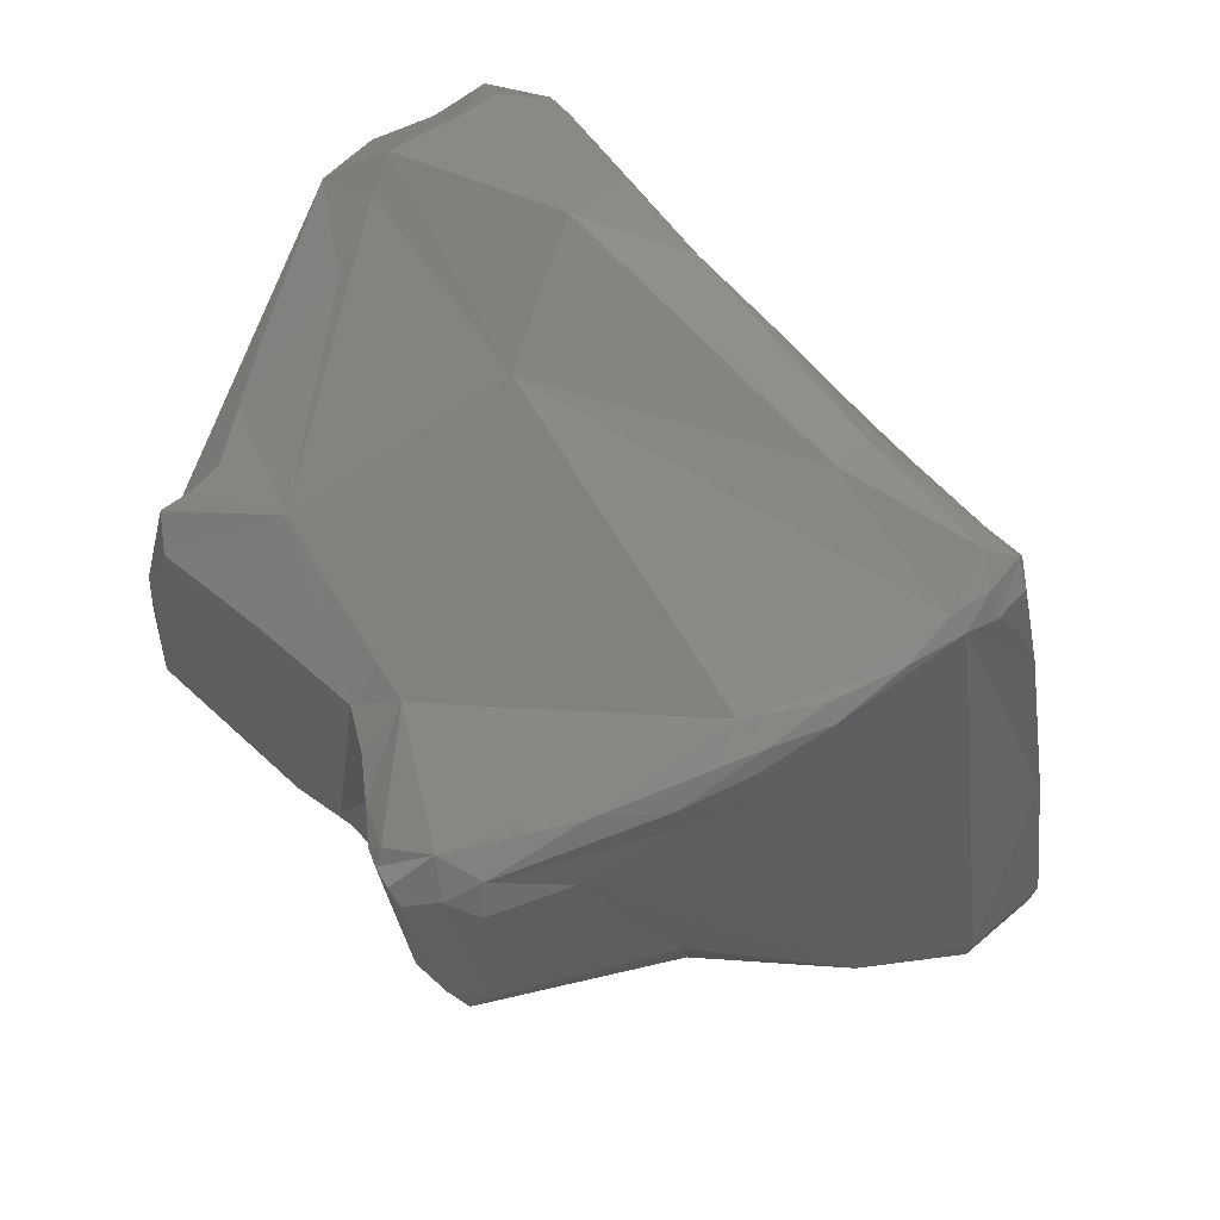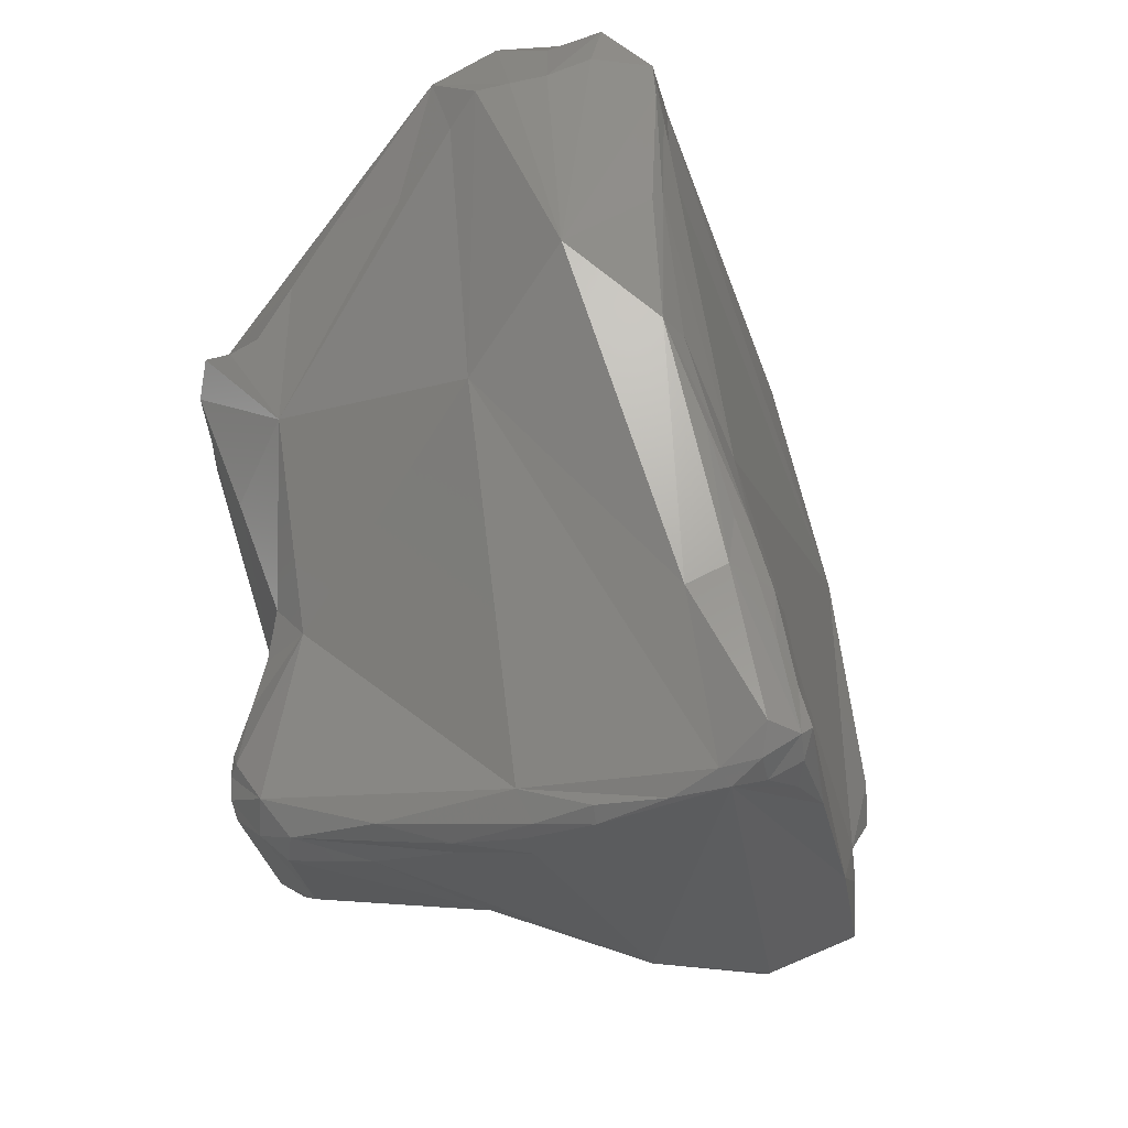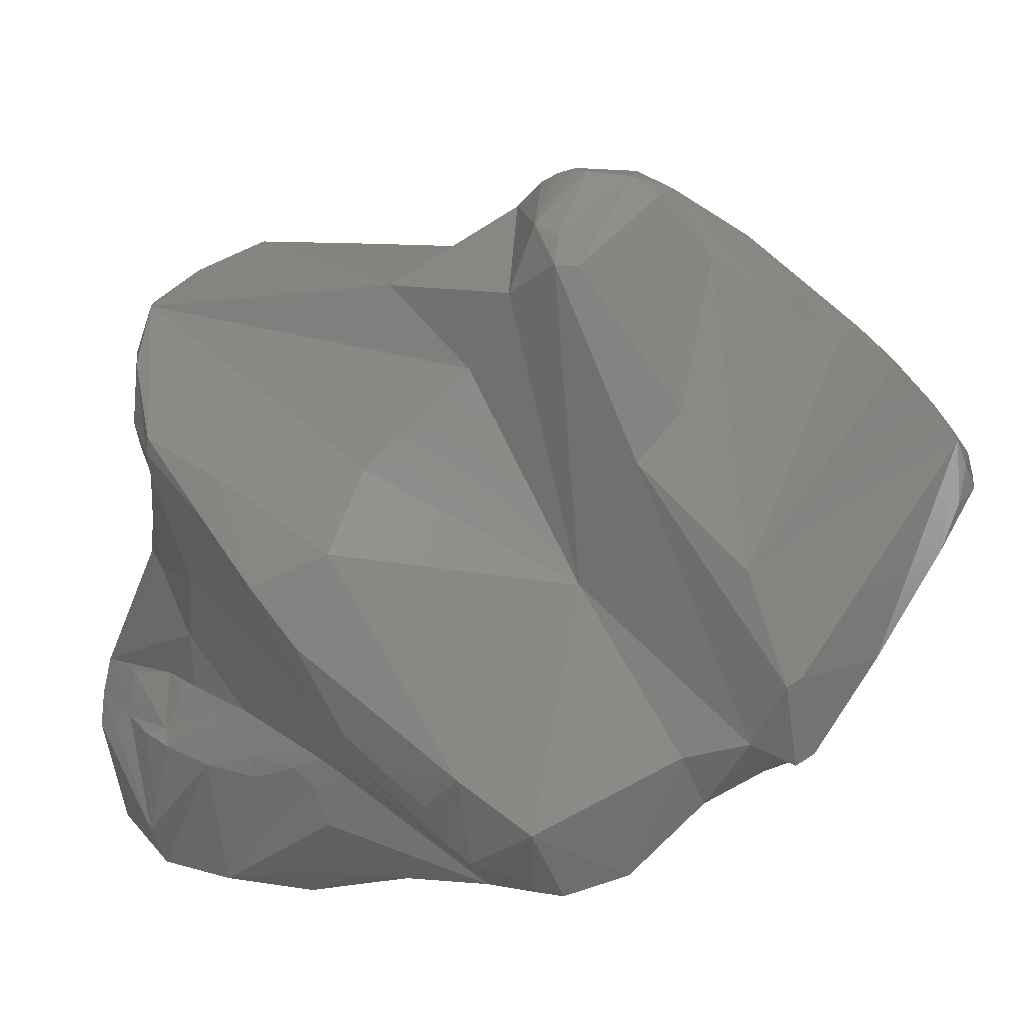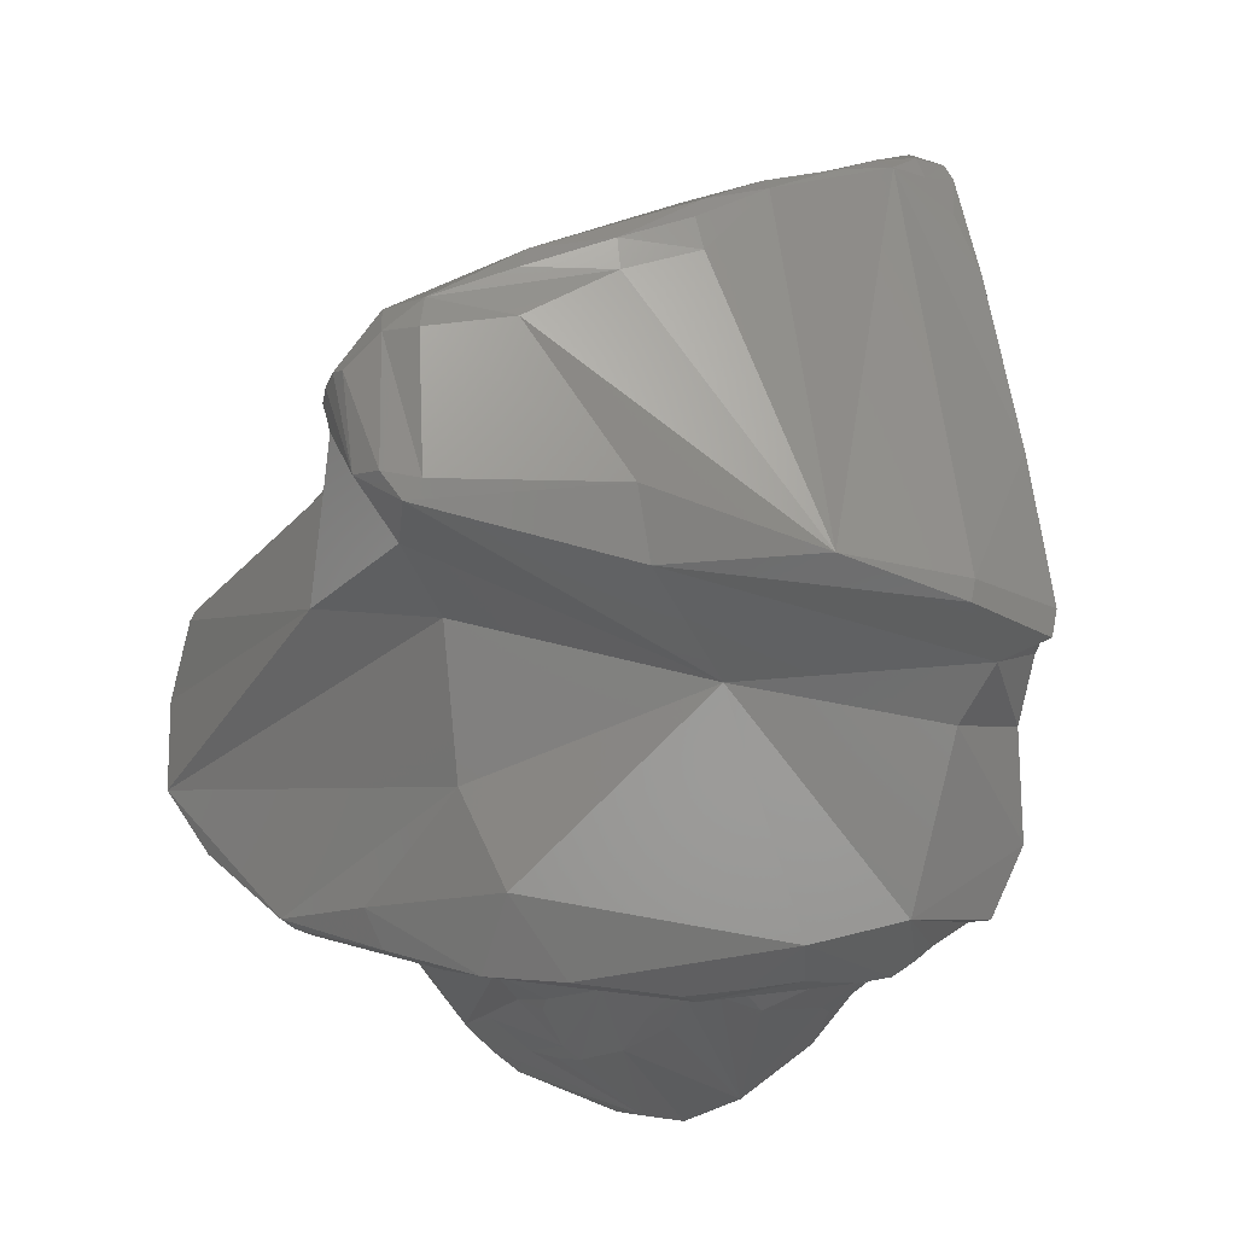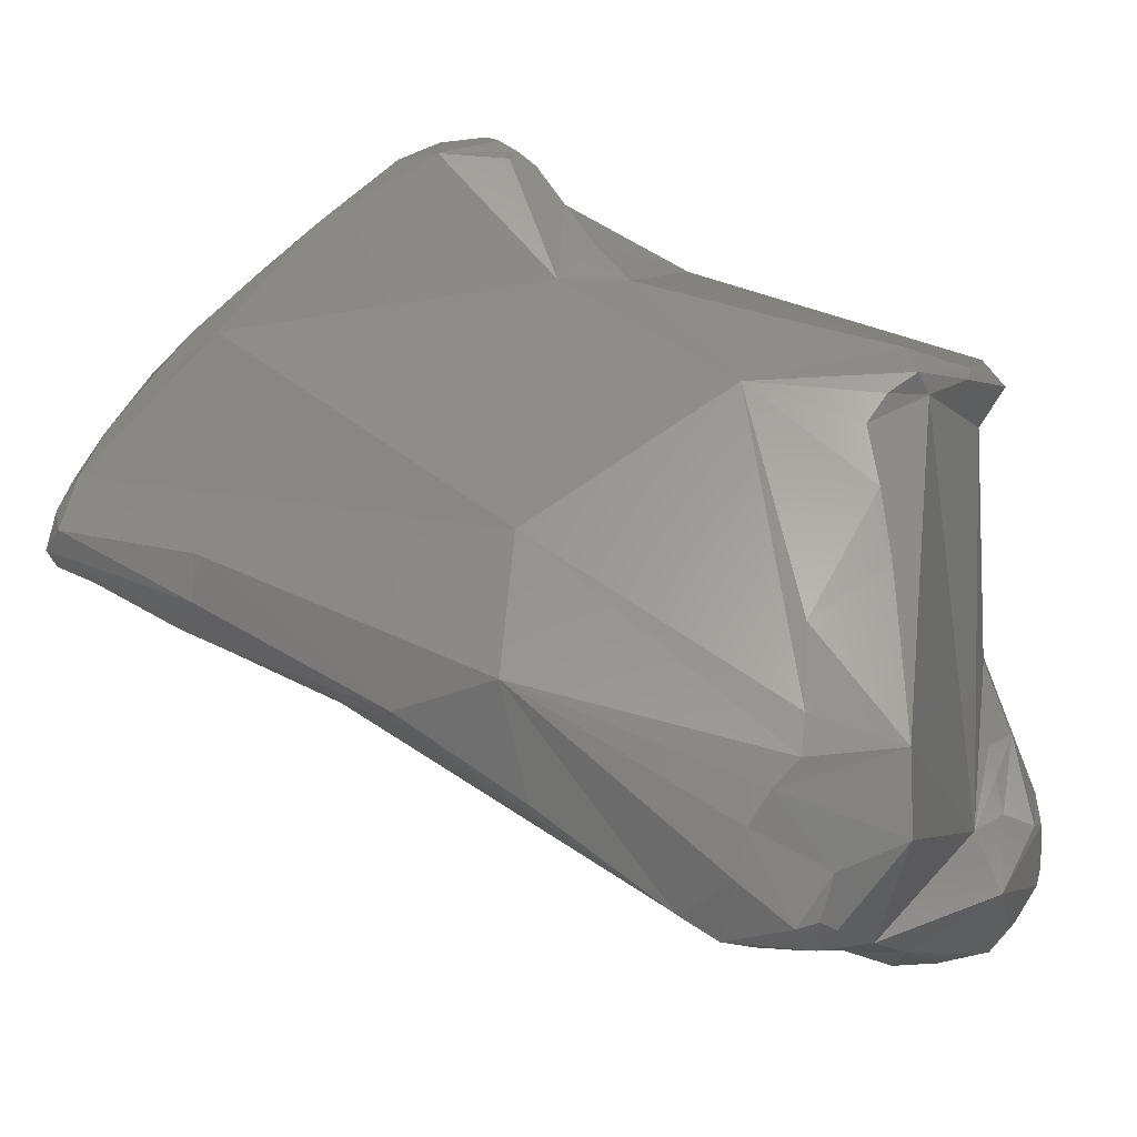
<metadata>
{"format":"stl","ext":"stl","renderer":"f3d","projection":"perspective","resolution":1024,"background":"white","views":[{"elev":38.2,"azim":35.6,"up":"+Y"},{"elev":53.6,"azim":57.8,"up":"+Y"},{"elev":30.5,"azim":29.6,"up":"+Z"},{"elev":-34.6,"azim":43.5,"up":"+Y"},{"elev":7.3,"azim":-159.6,"up":"+Z"}]}
</metadata>
<code>
# stl→obj: 209 verts, 414 faces
v 0.07443 0.01936 0.01945
v 0.07415 0.02167 0.0179
v 0.07066 0.01942 0.01866
v 0.07786 0.01917 0.02021
v 0.07744 0.01568 0.02035
v 0.07846 0.02554 0.01457
v 0.07125 0.02608 0.01077
v 0.07015 0.02024 0.01812
v 0.07946 0.02007 0.02025
v 0.07077 0.02079 0.01763
v 0.07162 0.02468 0.01263
v 0.07059 0.02207 0.01552
v 0.07114 0.02134 0.01694
v 0.06942 0.01782 0.01809
v 0.07892 0.01882 0.02111
v 0.07982 0.01854 0.0221
v 0.06974 0.01501 0.01816
v 0.08061 0.01454 0.01912
v 0.08165 0.01485 0.02146
v 0.09066 0.02456 0.01531
v 0.08672 0.02585 0.01367
v 0.08767 0.02269 0.01891
v 0.0711 0.02686 0.009889
v 0.07784 0.02814 0.01145
v 0.06897 0.02541 0.01
v 0.06938 0.01829 0.01785
v 0.07001 0.0197 0.01754
v 0.08291 0.01956 0.0234
v 0.08125 0.0188 0.02327
v 0.07003 0.02304 0.01383
v 0.06887 0.01619 0.01755
v 0.08033 0.01843 0.02267
v 0.08201 0.01557 0.02321
v 0.06988 0.01403 0.01712
v 0.07043 0.01329 0.01726
v 0.07903 0.01172 0.01701
v 0.07242 0.01105 0.01646
v 0.08469 0.01326 0.01431
v 0.08318 0.01451 0.02276
v 0.09112 0.02489 0.01445
v 0.09068 0.02557 0.01405
v 0.09033 0.02375 0.01637
v 0.09103 0.02417 0.01519
v 0.0808 0.02753 0.01042
v 0.0868 0.02591 0.01248
v 0.0857 0.02078 0.02166
v 0.08925 0.02315 0.01777
v 0.0885 0.02229 0.01894
v 0.07168 0.02725 0.009187
v 0.07238 0.02762 0.007116
v 0.07218 0.0275 0.008344
v 0.07392 0.02709 0.006081
v 0.07735 0.02752 0.008457
v 0.06886 0.02553 0.007892
v 0.06926 0.01712 0.006303
v 0.06961 0.01586 0.01647
v 0.08177 0.01822 0.02375
v 0.08119 0.0183 0.02344
v 0.08413 0.01931 0.02325
v 0.08327 0.01857 0.0237
v 0.08068 0.01833 0.02308
v 0.08221 0.01797 0.02384
v 0.0829 0.01522 0.02322
v 0.07068 0.01266 0.01574
v 0.07029 0.01348 0.01594
v 0.07237 0.011 0.01597
v 0.07935 0.009399 0.0157
v 0.07528 0.01032 0.01635
v 0.07518 0.009526 0.01561
v 0.08383 0.008336 0.01075
v 0.08579 0.008776 0.00941
v 0.08841 0.01214 0.01072
v 0.09003 0.0128 0.01132
v 0.08597 0.0139 0.01805
v 0.08652 0.01531 0.01905
v 0.08364 0.01495 0.02264
v 0.09124 0.02525 0.01349
v 0.09133 0.02419 0.0144
v 0.0895 0.02271 0.01785
v 0.08932 0.01372 0.01589
v 0.09107 0.01347 0.01337
v 0.09149 0.02344 0.01361
v 0.09156 0.02207 0.01281
v 0.09154 0.01759 0.01172
v 0.08341 0.02663 0.0109
v 0.07714 0.02716 0.008001
v 0.08097 0.02665 0.009877
v 0.0836 0.02611 0.01065
v 0.08882 0.02538 0.0125
v 0.08572 0.02591 0.0116
v 0.08728 0.0255 0.01198
v 0.08724 0.02095 0.02044
v 0.08566 0.02012 0.02189
v 0.08841 0.02169 0.01915
v 0.07042 0.02643 0.007219
v 0.07115 0.02706 0.005995
v 0.07292 0.02701 0.00553
v 0.07444 0.02662 0.006162
v 0.07046 0.02597 0.005777
v 0.07039 0.02282 0.004703
v 0.0686 0.01663 0.004607
v 0.06882 0.01561 0.006464
v 0.06905 0.01557 0.007392
v 0.06924 0.01557 0.008251
v 0.06958 0.01487 0.01031
v 0.0704 0.01356 0.01349
v 0.06987 0.01399 0.01055
v 0.07017 0.01378 0.01202
v 0.08714 0.0202 0.02023
v 0.08416 0.01837 0.0234
v 0.08555 0.01886 0.02176
v 0.07377 0.01076 0.01242
v 0.07154 0.0118 0.01564
v 0.0705 0.01316 0.0147
v 0.07246 0.01099 0.01543
v 0.07913 0.008058 0.01349
v 0.07759 0.008291 0.01475
v 0.08413 0.008453 0.008091
v 0.08172 0.008126 0.01039
v 0.08285 0.008221 0.009634
v 0.08343 0.008405 0.008468
v 0.08451 0.008871 0.007687
v 0.08478 0.009281 0.007358
v 0.08505 0.01026 0.006244
v 0.08641 0.009399 0.007247
v 0.08762 0.0108 0.007453
v 0.08884 0.0127 0.00904
v 0.09122 0.0131 0.01088
v 0.09087 0.01299 0.01329
v 0.09073 0.01322 0.01096
v 0.09012 0.01364 0.009971
v 0.09002 0.02502 0.01271
v 0.0911 0.02496 0.01305
v 0.09152 0.02455 0.01355
v 0.08844 0.02084 0.01891
v 0.09146 0.01371 0.01096
v 0.08345 0.02456 0.00997
v 0.08753 0.02386 0.01126
v 0.08756 0.02512 0.01166
v 0.08601 0.02551 0.01125
v 0.0707 0.0266 0.006089
v 0.07376 0.02493 0.005503
v 0.07275 0.02486 0.004887
v 0.0747 0.02502 0.006065
v 0.07094 0.02594 0.005243
v 0.07175 0.02467 0.004865
v 0.07046 0.01918 0.003546
v 0.06905 0.01323 0.002865
v 0.06841 0.01305 0.004025
v 0.06823 0.01348 0.005788
v 0.06831 0.01406 0.005883
v 0.0699 0.01408 0.002268
v 0.06887 0.0145 0.008357
v 0.06933 0.01422 0.009381
v 0.07087 0.01307 0.01084
v 0.06845 0.01328 0.006592
v 0.0722 0.01249 0.009139
v 0.07843 0.01013 0.009794
v 0.08053 0.008063 0.01122
v 0.08023 0.008343 0.01039
v 0.08387 0.009304 0.007221
v 0.08138 0.009558 0.008075
v 0.08266 0.009407 0.007597
v 0.08308 0.01114 0.005107
v 0.08659 0.01094 0.006758
v 0.08085 0.01185 0.004053
v 0.0757 0.01466 0.002713
v 0.0722 0.01355 0.001591
v 0.07092 0.01364 0.00181
v 0.06971 0.01278 0.002015
v 0.06975 0.01186 0.002029
v 0.06907 0.01268 0.002846
v 0.06838 0.01265 0.004485
v 0.06833 0.01298 0.005527
v 0.07103 0.0129 0.007167
v 0.06954 0.01304 0.006666
v 0.06963 0.01256 0.005291
v 0.07245 0.01226 0.007519
v 0.07468 0.01165 0.007789
v 0.07871 0.01053 0.007938
v 0.07685 0.01107 0.007967
v 0.07999 0.01008 0.008024
v 0.07849 0.01095 0.007321
v 0.07813 0.01062 0.005652
v 0.07902 0.01087 0.004364
v 0.07881 0.01104 0.003831
v 0.07882 0.01153 0.003186
v 0.07455 0.01277 0.002024
v 0.07575 0.01282 0.002337
v 0.07702 0.01127 0.002388
v 0.07317 0.01319 0.001754
v 0.07176 0.0111 0.001518
v 0.07129 0.01104 0.002618
v 0.06897 0.01257 0.004905
v 0.07161 0.01175 0.006049
v 0.07199 0.01226 0.007187
v 0.07078 0.01191 0.005433
v 0.07315 0.012 0.007447
v 0.07798 0.0111 0.007726
v 0.07504 0.01135 0.007259
v 0.07417 0.01129 0.006843
v 0.07321 0.01149 0.006703
v 0.07759 0.01085 0.006573
v 0.07446 0.01059 0.002297
v 0.07371 0.01093 0.005962
v 0.07198 0.01134 0.005748
v 0.07679 0.01096 0.006953
v 0.0752 0.01106 0.006683
v 0.0755 0.01088 0.006197
f 1 2 3
f 4 2 1
f 5 4 1
f 5 1 3
f 2 6 7
f 2 8 3
f 9 2 4
f 8 2 10
f 2 9 6
f 2 7 11
f 12 13 2
f 12 2 11
f 10 2 13
f 8 14 3
f 5 3 14
f 9 4 15
f 4 5 15
f 15 5 16
f 17 5 14
f 18 5 17
f 19 5 18
f 19 16 5
f 20 21 6
f 6 9 22
f 7 6 23
f 6 22 20
f 21 24 6
f 24 23 6
f 7 23 25
f 25 11 7
f 26 14 8
f 27 26 8
f 8 10 27
f 9 28 22
f 9 15 16
f 29 28 9
f 29 9 16
f 10 13 27
f 30 12 11
f 25 30 11
f 27 12 30
f 27 13 12
f 31 17 14
f 26 31 14
f 32 29 16
f 19 33 16
f 16 33 32
f 17 34 35
f 36 17 37
f 18 17 36
f 34 17 31
f 35 37 17
f 36 38 18
f 38 19 18
f 39 19 38
f 33 19 39
f 20 40 41
f 42 20 22
f 41 21 20
f 42 43 20
f 20 43 40
f 44 24 21
f 44 21 45
f 21 41 45
f 46 22 28
f 42 22 47
f 47 22 48
f 48 22 46
f 23 24 49
f 49 25 23
f 50 51 24
f 24 51 49
f 50 24 52
f 53 52 24
f 53 24 44
f 54 25 49
f 30 25 27
f 27 25 55
f 54 55 25
f 27 31 26
f 31 27 56
f 27 55 56
f 57 28 58
f 28 29 58
f 28 59 46
f 60 59 28
f 57 60 28
f 58 29 61
f 61 29 32
f 31 56 34
f 33 61 32
f 33 62 57
f 33 57 58
f 33 58 61
f 63 33 39
f 63 62 33
f 64 34 65
f 35 34 66
f 64 66 34
f 65 34 56
f 35 66 37
f 67 36 68
f 67 38 36
f 36 37 68
f 37 69 68
f 37 66 69
f 70 71 38
f 72 38 71
f 73 38 72
f 74 38 73
f 67 70 38
f 74 39 38
f 75 76 39
f 74 75 39
f 63 39 76
f 77 41 40
f 78 77 40
f 43 78 40
f 41 77 45
f 42 79 43
f 47 79 42
f 79 80 43
f 81 43 80
f 78 43 82
f 43 83 82
f 84 83 43
f 81 84 43
f 85 44 45
f 86 53 44
f 87 44 88
f 44 85 88
f 87 86 44
f 89 45 77
f 90 45 91
f 85 45 90
f 91 45 89
f 46 92 48
f 59 93 46
f 93 92 46
f 48 79 47
f 48 94 79
f 92 94 48
f 49 51 95
f 49 95 54
f 96 50 97
f 50 52 97
f 96 51 50
f 95 51 96
f 98 97 52
f 86 52 53
f 98 52 86
f 54 95 99
f 54 99 100
f 55 54 100
f 55 101 102
f 102 103 55
f 55 103 104
f 55 105 56
f 105 55 104
f 101 55 100
f 65 56 106
f 107 108 56
f 108 106 56
f 105 107 56
f 57 62 60
f 93 59 109
f 59 60 110
f 59 110 111
f 59 111 109
f 63 60 62
f 76 60 63
f 76 110 60
f 64 112 113
f 112 64 114
f 114 64 65
f 64 113 66
f 106 114 65
f 66 115 69
f 113 115 66
f 67 116 70
f 68 117 67
f 117 116 67
f 69 117 68
f 112 69 115
f 117 69 112
f 71 70 118
f 119 70 116
f 120 70 119
f 121 118 70
f 121 70 120
f 122 71 118
f 123 124 71
f 123 71 122
f 71 124 125
f 72 71 126
f 71 125 126
f 127 73 72
f 127 72 126
f 128 129 73
f 74 73 129
f 128 73 130
f 131 73 127
f 130 73 131
f 74 80 75
f 129 80 74
f 111 110 75
f 80 111 75
f 76 75 110
f 132 89 77
f 132 77 133
f 77 78 134
f 133 77 134
f 82 134 78
f 135 80 79
f 94 135 79
f 109 111 80
f 109 80 135
f 129 81 80
f 136 81 129
f 84 81 136
f 82 83 134
f 83 84 133
f 83 133 134
f 127 84 131
f 127 137 84
f 131 84 136
f 132 133 84
f 137 138 84
f 84 139 132
f 139 84 138
f 88 85 140
f 140 85 90
f 98 86 137
f 86 87 137
f 87 88 137
f 88 140 137
f 139 91 89
f 139 89 132
f 140 90 139
f 90 91 139
f 92 93 109
f 94 92 135
f 92 109 135
f 99 95 141
f 95 96 141
f 141 96 97
f 142 143 97
f 144 97 98
f 145 97 146
f 97 143 146
f 142 97 144
f 145 141 97
f 144 98 137
f 145 100 99
f 145 99 141
f 146 100 145
f 100 143 147
f 143 100 146
f 147 101 100
f 148 149 101
f 150 101 149
f 101 151 102
f 101 150 151
f 152 101 147
f 148 101 152
f 102 151 153
f 102 153 103
f 103 153 104
f 105 104 153
f 105 153 154
f 105 154 107
f 108 155 106
f 106 112 114
f 155 112 106
f 156 107 154
f 107 155 108
f 155 107 156
f 113 112 115
f 155 157 112
f 158 112 157
f 158 117 112
f 119 116 159
f 160 116 117
f 159 116 160
f 158 160 117
f 161 122 118
f 118 121 160
f 162 118 160
f 118 163 161
f 118 162 163
f 160 119 159
f 120 119 160
f 160 121 120
f 123 122 161
f 124 123 164
f 123 161 164
f 124 165 125
f 165 124 164
f 126 125 165
f 165 127 126
f 166 137 127
f 165 166 127
f 128 136 129
f 128 130 136
f 136 130 131
f 137 140 138
f 166 144 137
f 140 139 138
f 166 143 142
f 166 142 144
f 143 166 167
f 143 167 147
f 168 147 167
f 169 152 147
f 169 147 168
f 170 171 148
f 171 172 148
f 172 149 148
f 170 148 152
f 173 149 172
f 174 149 173
f 150 149 174
f 150 156 151
f 156 150 174
f 151 156 153
f 170 152 169
f 154 153 156
f 155 156 157
f 175 156 176
f 156 175 157
f 174 177 156
f 176 156 177
f 157 178 179
f 157 175 178
f 158 157 179
f 162 160 158
f 180 158 181
f 158 180 182
f 158 182 162
f 158 179 181
f 164 161 163
f 162 182 163
f 182 164 163
f 180 183 164
f 164 183 184
f 164 184 185
f 180 164 182
f 165 164 166
f 186 166 164
f 186 164 185
f 186 187 166
f 167 166 187
f 188 167 189
f 167 187 190
f 191 167 188
f 190 189 167
f 168 167 191
f 192 168 191
f 192 169 168
f 192 170 169
f 170 192 171
f 171 192 193
f 171 193 173
f 171 173 172
f 194 173 193
f 173 194 174
f 194 177 174
f 176 195 175
f 175 196 178
f 195 196 175
f 176 177 195
f 177 194 193
f 197 177 193
f 177 197 195
f 178 198 179
f 178 196 198
f 183 181 179
f 199 183 179
f 200 199 179
f 201 200 179
f 202 201 179
f 195 202 179
f 198 195 179
f 183 180 181
f 203 184 183
f 203 183 199
f 185 184 204
f 204 184 203
f 204 186 185
f 204 190 186
f 190 187 186
f 192 188 204
f 204 188 190
f 188 189 190
f 191 188 192
f 205 193 192
f 204 205 192
f 193 205 206
f 197 193 206
f 197 206 195
f 195 206 202
f 196 195 198
f 203 199 207
f 207 199 208
f 208 199 200
f 205 208 200
f 205 200 201
f 206 205 201
f 206 201 202
f 204 203 207
f 209 205 204
f 204 207 209
f 209 208 205
f 207 208 209

</code>
